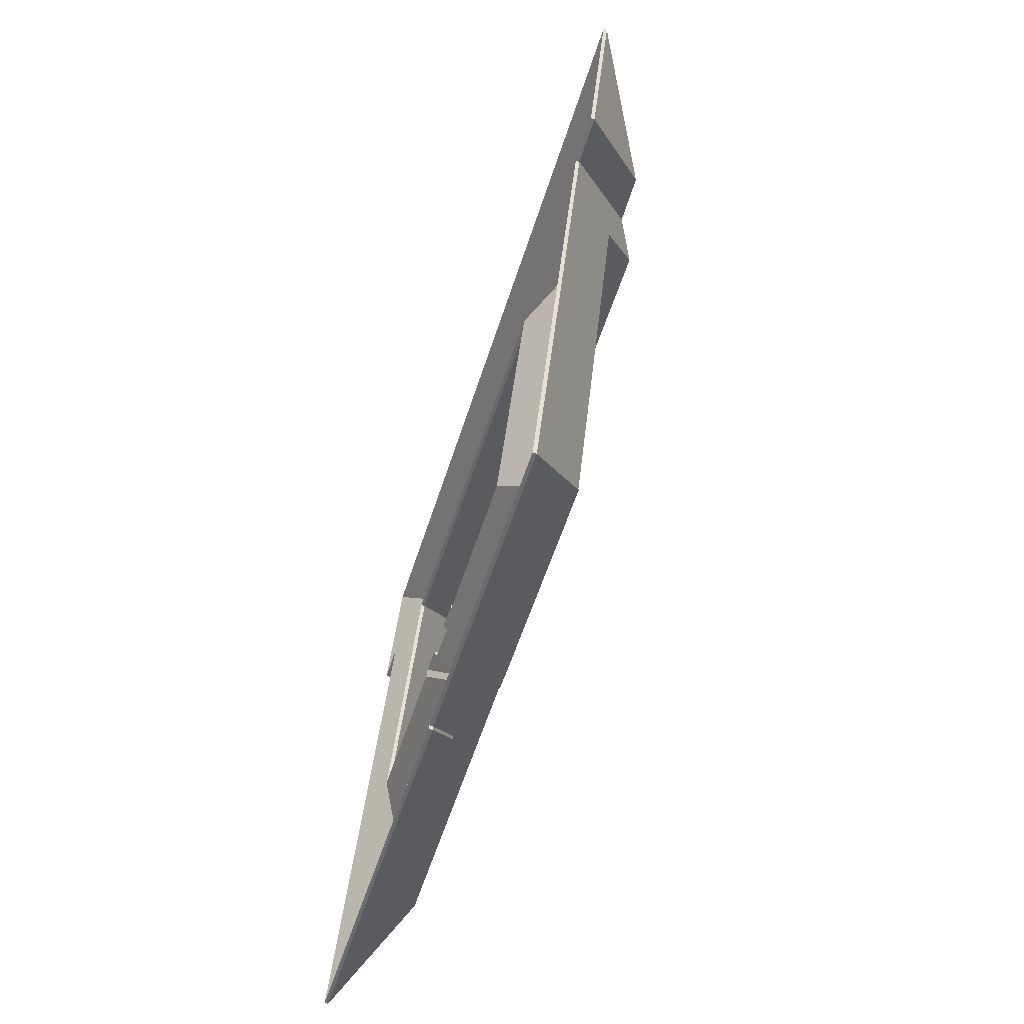
<metadata>
{"format":"obj","ext":"obj","renderer":"f3d","projection":"perspective","resolution":1024,"background":"white","views":[{"elev":-70.4,"azim":72.5,"up":"+Z"}]}
</metadata>
<code>
v 5.327 0.02126 5.254
v 5.369 -0.02317 5.177
v 5.369 -0.02544 5.177
v 5.327 0.01899 5.254
v 5.369 -0.02317 5.177
v 5.407 -0.02317 5.296
v 5.407 -0.02544 5.296
v 5.369 -0.02544 5.177
v 5.407 -0.02317 5.296
v 5.327 0.02126 5.254
v 5.327 0.01899 5.254
v 5.407 -0.02544 5.296
v 5.369 -0.02317 5.177
v 5.327 0.02126 5.254
v 5.407 -0.02317 5.296
v 5.407 -0.02544 5.296
v 5.327 0.01899 5.254
v 5.369 -0.02544 5.177
v 5.327 0.02126 5.254
v 5.298 0.02168 5.263
v 5.298 0.01941 5.263
v 5.327 0.01899 5.254
v 5.298 0.02168 5.263
v 5.34 -0.02317 5.185
v 5.34 -0.02544 5.185
v 5.298 0.01941 5.263
v 5.34 -0.02317 5.185
v 5.369 -0.02317 5.177
v 5.369 -0.02544 5.177
v 5.34 -0.02544 5.185
v 5.369 -0.02317 5.177
v 5.327 0.02126 5.254
v 5.327 0.01899 5.254
v 5.369 -0.02544 5.177
v 5.298 0.02168 5.263
v 5.327 0.02126 5.254
v 5.369 -0.02317 5.177
v 5.34 -0.02317 5.185
v 5.369 -0.02544 5.177
v 5.327 0.01899 5.254
v 5.298 0.01941 5.263
v 5.34 -0.02544 5.185
v 5.212 0.01161 4.951
v 5.245 -0.02317 4.889
v 5.245 -0.02544 4.889
v 5.212 0.009333 4.951
v 5.213 0.01125 4.951
v 5.212 0.01161 4.951
v 5.212 0.009333 4.951
v 5.213 0.008976 4.951
v 5.245 -0.02317 4.889
v 5.293 -0.02317 5.039
v 5.293 -0.02544 5.039
v 5.245 -0.02544 4.889
v 5.293 -0.02317 5.039
v 5.34 -0.02317 5.185
v 5.34 -0.02544 5.185
v 5.293 -0.02544 5.039
v 5.297 0.0113 5.211
v 5.213 0.01125 4.951
v 5.213 0.008976 4.951
v 5.297 0.009027 5.211
v 5.276 0.03375 5.252
v 5.297 0.0113 5.211
v 5.297 0.009027 5.211
v 5.276 0.03148 5.252
v 5.298 0.02168 5.263
v 5.276 0.03375 5.252
v 5.276 0.03148 5.252
v 5.298 0.01941 5.263
v 5.34 -0.02317 5.185
v 5.298 0.02168 5.263
v 5.298 0.01941 5.263
v 5.34 -0.02544 5.185
v 5.297 0.0113 5.211
v 5.276 0.03375 5.252
v 5.298 0.02168 5.263
v 5.245 -0.02317 4.889
v 5.212 0.01161 4.951
v 5.213 0.01125 4.951
v 5.34 -0.02317 5.185
v 5.298 0.01941 5.263
v 5.276 0.03148 5.252
v 5.297 0.009027 5.211
v 5.34 -0.02544 5.185
v 5.213 0.008976 4.951
v 5.245 -0.02544 4.889
v 5.212 0.009333 4.951
v 5.297 0.0113 5.211
v 5.235 -0.02317 5.179
v 5.235 -0.02544 5.179
v 5.297 0.009027 5.211
v 5.235 -0.02317 5.179
v 5.199 -0.02317 5.07
v 5.199 -0.02544 5.07
v 5.235 -0.02544 5.179
v 5.199 -0.02317 5.07
v 5.181 -0.02317 5.012
v 5.181 -0.02544 5.012
v 5.199 -0.02544 5.07
v 5.213 0.01125 4.951
v 5.297 0.0113 5.211
v 5.297 0.009027 5.211
v 5.213 0.008976 4.951
v 5.181 -0.02317 5.012
v 5.213 0.01125 4.951
v 5.213 0.008976 4.951
v 5.181 -0.02544 5.012
v 5.297 0.0113 5.211
v 5.213 0.01125 4.951
v 5.181 -0.02317 5.012
v 5.235 -0.02317 5.179
v 5.181 -0.02544 5.012
v 5.213 0.008976 4.951
v 5.297 0.009027 5.211
v 5.235 -0.02544 5.179
v 5.057 -0.004422 5.028
v 5.055 -0.004409 5.024
v 5.055 -0.006682 5.024
v 5.057 -0.006695 5.028
v 5.055 -0.004409 5.024
v 5.089 -0.02317 5.041
v 5.089 -0.02544 5.041
v 5.055 -0.006682 5.024
v 5.089 -0.02317 5.041
v 5.09 -0.02317 5.046
v 5.09 -0.02544 5.046
v 5.089 -0.02544 5.041
v 5.09 -0.02317 5.046
v 5.057 -0.004422 5.028
v 5.057 -0.006695 5.028
v 5.09 -0.02544 5.046
v 5.055 -0.004409 5.024
v 5.057 -0.004422 5.028
v 5.09 -0.02317 5.046
v 5.089 -0.02317 5.041
v 5.09 -0.02544 5.046
v 5.057 -0.006695 5.028
v 5.055 -0.006682 5.024
v 5.089 -0.02544 5.041
v 5.212 0.01161 4.951
v 5.213 0.01125 4.951
v 5.213 0.008976 4.951
v 5.212 0.009333 4.951
v 5.213 0.01125 4.951
v 5.181 -0.02317 5.012
v 5.181 -0.02544 5.012
v 5.213 0.008976 4.951
v 5.079 0.01164 4.992
v 5.212 0.01161 4.951
v 5.212 0.009333 4.951
v 5.079 0.00937 4.992
v 5.079 0.01155 4.992
v 5.079 0.01164 4.992
v 5.079 0.00937 4.992
v 5.079 0.009278 4.992
v 5.181 -0.02317 5.012
v 5.089 -0.02317 5.041
v 5.089 -0.02544 5.041
v 5.181 -0.02544 5.012
v 5.07 0.01157 4.995
v 5.079 0.01155 4.992
v 5.079 0.009278 4.992
v 5.07 0.009296 4.995
v 5.055 -0.004409 5.024
v 5.07 0.01157 4.995
v 5.07 0.009296 4.995
v 5.055 -0.006682 5.024
v 5.089 -0.02317 5.041
v 5.055 -0.004409 5.024
v 5.055 -0.006682 5.024
v 5.089 -0.02544 5.041
v 5.212 0.01161 4.951
v 5.079 0.01164 4.992
v 5.079 0.01155 4.992
v 5.213 0.01125 4.951
v 5.07 0.01157 4.995
v 5.055 -0.004409 5.024
v 5.181 -0.02317 5.012
v 5.089 -0.02317 5.041
v 5.079 0.009278 4.992
v 5.079 0.00937 4.992
v 5.212 0.009333 4.951
v 5.213 0.008976 4.951
v 5.07 0.009296 4.995
v 5.055 -0.006682 5.024
v 5.089 -0.02544 5.041
v 5.181 -0.02544 5.012
v 5.041 -0.007899 4.975
v 5.056 -0.02317 4.947
v 5.056 -0.02544 4.947
v 5.041 -0.01017 4.975
v 5.079 0.01164 4.992
v 5.041 -0.007899 4.975
v 5.041 -0.01017 4.975
v 5.079 0.00937 4.992
v 5.212 0.01161 4.951
v 5.079 0.01164 4.992
v 5.079 0.00937 4.992
v 5.212 0.009333 4.951
v 5.056 -0.02317 4.947
v 5.245 -0.02317 4.889
v 5.245 -0.02544 4.889
v 5.056 -0.02544 4.947
v 5.245 -0.02317 4.889
v 5.212 0.01161 4.951
v 5.212 0.009333 4.951
v 5.245 -0.02544 4.889
v 5.079 0.01164 4.992
v 5.212 0.01161 4.951
v 5.245 -0.02317 4.889
v 5.056 -0.02317 4.947
v 5.041 -0.007899 4.975
v 5.245 -0.02544 4.889
v 5.212 0.009333 4.951
v 5.079 0.00937 4.992
v 5.041 -0.01017 4.975
v 5.056 -0.02544 4.947
v 5.055 -0.02317 4.945
v 5.056 -0.02317 4.947
v 5.056 -0.02544 4.947
v 5.055 -0.02544 4.945
v 5.041 -0.0078 4.972
v 5.055 -0.02317 4.945
v 5.055 -0.02544 4.945
v 5.041 -0.01007 4.972
v 5.041 -0.007899 4.975
v 5.041 -0.0078 4.972
v 5.041 -0.01007 4.972
v 5.041 -0.01017 4.975
v 5.056 -0.02317 4.947
v 5.041 -0.007899 4.975
v 5.041 -0.01017 4.975
v 5.056 -0.02544 4.947
v 5.041 -0.0078 4.972
v 5.041 -0.007899 4.975
v 5.056 -0.02317 4.947
v 5.055 -0.02317 4.945
v 5.056 -0.02544 4.947
v 5.041 -0.01017 4.975
v 5.041 -0.01007 4.972
v 5.055 -0.02544 4.945
v 5.09 -0.02317 5.046
v 5.075 -0.02333 5.051
v 5.075 -0.0256 5.051
v 5.09 -0.02544 5.046
v 5.075 -0.02333 5.051
v 5.074 -0.02104 5.048
v 5.074 -0.02332 5.048
v 5.075 -0.0256 5.051
v 5.057 -0.004422 5.028
v 5.09 -0.02317 5.046
v 5.09 -0.02544 5.046
v 5.057 -0.006695 5.028
v 5.074 -0.02104 5.048
v 5.053 -0.02119 5.054
v 5.053 -0.02346 5.054
v 5.074 -0.02332 5.048
v 5.053 -0.02119 5.054
v 5.054 -0.02317 5.057
v 5.054 -0.02544 5.057
v 5.053 -0.02346 5.054
v 5.049 -0.0124 5.042
v 5.057 -0.004422 5.028
v 5.057 -0.006695 5.028
v 5.049 -0.01467 5.042
v 5.054 -0.02317 5.057
v 5.049 -0.0124 5.042
v 5.049 -0.01467 5.042
v 5.054 -0.02544 5.057
v 5.057 -0.004422 5.028
v 5.049 -0.0124 5.042
v 5.074 -0.02104 5.048
v 5.053 -0.02119 5.054
v 5.054 -0.02317 5.057
v 5.09 -0.02317 5.046
v 5.075 -0.02333 5.051
v 5.074 -0.02332 5.048
v 5.049 -0.01467 5.042
v 5.057 -0.006695 5.028
v 5.053 -0.02346 5.054
v 5.054 -0.02544 5.057
v 5.09 -0.02544 5.046
v 5.075 -0.0256 5.051
v 5.049 -0.0124 5.042
v 5.054 -0.02317 5.057
v 5.054 -0.02544 5.057
v 5.049 -0.01467 5.042
v 5.054 -0.02317 5.057
v 5.04 -0.02317 5.062
v 5.04 -0.02544 5.062
v 5.054 -0.02544 5.057
v 5.04 -0.02317 5.062
v 5.049 -0.0124 5.042
v 5.049 -0.01467 5.042
v 5.04 -0.02544 5.062
v 5.054 -0.02317 5.057
v 5.049 -0.0124 5.042
v 5.04 -0.02317 5.062
v 5.04 -0.02544 5.062
v 5.049 -0.01467 5.042
v 5.054 -0.02544 5.057
v 5.04 -0.02317 5.062
v 5.038 -0.02317 5.056
v 5.038 -0.02544 5.056
v 5.04 -0.02544 5.062
v 5.049 -0.0124 5.042
v 5.04 -0.02317 5.062
v 5.04 -0.02544 5.062
v 5.049 -0.01467 5.042
v 5.057 -0.004422 5.028
v 5.049 -0.0124 5.042
v 5.049 -0.01467 5.042
v 5.057 -0.006695 5.028
v 5.055 -0.004409 5.024
v 5.057 -0.004422 5.028
v 5.057 -0.006695 5.028
v 5.055 -0.006682 5.024
v 5.07 0.01157 4.995
v 5.055 -0.004409 5.024
v 5.055 -0.006682 5.024
v 5.07 0.009296 4.995
v 5.069 0.0109 4.995
v 5.07 0.01157 4.995
v 5.07 0.009296 4.995
v 5.069 0.008622 4.995
v 5.038 -0.02317 5.056
v 5.069 0.0109 4.995
v 5.069 0.008622 4.995
v 5.038 -0.02544 5.056
v 5.055 -0.004409 5.024
v 5.07 0.01157 4.995
v 5.069 0.0109 4.995
v 5.049 -0.0124 5.042
v 5.057 -0.004422 5.028
v 5.04 -0.02317 5.062
v 5.038 -0.02317 5.056
v 5.069 0.008622 4.995
v 5.07 0.009296 4.995
v 5.055 -0.006682 5.024
v 5.057 -0.006695 5.028
v 5.049 -0.01467 5.042
v 5.038 -0.02544 5.056
v 5.04 -0.02544 5.062
v 5.079 0.01164 4.992
v 5.079 0.01155 4.992
v 5.079 0.009278 4.992
v 5.079 0.00937 4.992
v 5.041 -0.007899 4.975
v 5.079 0.01164 4.992
v 5.079 0.00937 4.992
v 5.041 -0.01017 4.975
v 5.041 -0.0078 4.972
v 5.041 -0.007899 4.975
v 5.041 -0.01017 4.975
v 5.041 -0.01007 4.972
v 5.079 0.01155 4.992
v 5.012 -0.02317 4.961
v 5.012 -0.02544 4.961
v 5.079 0.009278 4.992
v 5.012 -0.02317 4.961
v 5.011 -0.02317 4.958
v 5.011 -0.02544 4.958
v 5.012 -0.02544 4.961
v 5.011 -0.02317 4.958
v 5.041 -0.0078 4.972
v 5.041 -0.01007 4.972
v 5.011 -0.02544 4.958
v 5.079 0.01155 4.992
v 5.079 0.01164 4.992
v 5.041 -0.007899 4.975
v 5.012 -0.02317 4.961
v 5.011 -0.02317 4.958
v 5.041 -0.0078 4.972
v 5.041 -0.01017 4.975
v 5.079 0.00937 4.992
v 5.079 0.009278 4.992
v 5.011 -0.02544 4.958
v 5.041 -0.01007 4.972
v 5.012 -0.02544 4.961
v 5.041 -0.0078 4.972
v 5.011 -0.02317 4.958
v 5.011 -0.02544 4.958
v 5.041 -0.01007 4.972
v 5.011 -0.02317 4.958
v 5.055 -0.02317 4.945
v 5.055 -0.02544 4.945
v 5.011 -0.02544 4.958
v 5.055 -0.02317 4.945
v 5.041 -0.0078 4.972
v 5.041 -0.01007 4.972
v 5.055 -0.02544 4.945
v 5.011 -0.02317 4.958
v 5.041 -0.0078 4.972
v 5.055 -0.02317 4.945
v 5.055 -0.02544 4.945
v 5.041 -0.01007 4.972
v 5.011 -0.02544 4.958
v 5.008 0.03318 5.337
v 4.971 0.01235 5.317
v 4.971 0.01008 5.317
v 5.008 0.0309 5.337
v 4.971 0.01235 5.317
v 5.004 -0.02317 5.253
v 5.004 -0.02544 5.253
v 4.971 0.01008 5.317
v 5.004 -0.02317 5.253
v 5.235 -0.02317 5.179
v 5.235 -0.02544 5.179
v 5.004 -0.02544 5.253
v 5.276 0.03375 5.252
v 5.008 0.03318 5.337
v 5.008 0.0309 5.337
v 5.276 0.03148 5.252
v 5.297 0.0113 5.211
v 5.276 0.03375 5.252
v 5.276 0.03148 5.252
v 5.297 0.009027 5.211
v 5.235 -0.02317 5.179
v 5.297 0.0113 5.211
v 5.297 0.009027 5.211
v 5.235 -0.02544 5.179
v 5.276 0.03375 5.252
v 5.297 0.0113 5.211
v 5.235 -0.02317 5.179
v 5.004 -0.02317 5.253
v 4.971 0.01235 5.317
v 5.008 0.03318 5.337
v 5.235 -0.02544 5.179
v 5.297 0.009027 5.211
v 5.276 0.03148 5.252
v 5.008 0.0309 5.337
v 4.971 0.01008 5.317
v 5.004 -0.02544 5.253
v 4.887 0.01079 5.054
v 4.948 -0.02317 5.085
v 4.948 -0.02544 5.085
v 4.887 0.008519 5.054
v 4.948 -0.02317 5.085
v 5.004 -0.02317 5.253
v 5.004 -0.02544 5.253
v 4.948 -0.02544 5.085
v 4.971 0.01235 5.317
v 4.887 0.01079 5.054
v 4.887 0.008519 5.054
v 4.971 0.01008 5.317
v 5.004 -0.02317 5.253
v 4.971 0.01235 5.317
v 4.971 0.01008 5.317
v 5.004 -0.02544 5.253
v 4.887 0.01079 5.054
v 4.971 0.01235 5.317
v 5.004 -0.02317 5.253
v 4.948 -0.02317 5.085
v 5.004 -0.02544 5.253
v 4.971 0.01008 5.317
v 4.887 0.008519 5.054
v 4.948 -0.02544 5.085
v 5.069 0.0109 4.995
v 5.038 -0.02317 5.056
v 5.038 -0.02544 5.056
v 5.069 0.008622 4.995
v 5.038 -0.02317 5.056
v 4.948 -0.02317 5.085
v 4.948 -0.02544 5.085
v 5.038 -0.02544 5.056
v 4.889 0.01218 5.052
v 5.069 0.0109 4.995
v 5.069 0.008622 4.995
v 4.889 0.009908 5.052
v 4.887 0.01079 5.054
v 4.889 0.01218 5.052
v 4.889 0.009908 5.052
v 4.887 0.008519 5.054
v 4.948 -0.02317 5.085
v 4.887 0.01079 5.054
v 4.887 0.008519 5.054
v 4.948 -0.02544 5.085
v 4.889 0.01218 5.052
v 4.887 0.01079 5.054
v 4.948 -0.02317 5.085
v 5.038 -0.02317 5.056
v 5.069 0.0109 4.995
v 4.948 -0.02544 5.085
v 4.887 0.008519 5.054
v 4.889 0.009908 5.052
v 5.069 0.008622 4.995
v 5.038 -0.02544 5.056
v 5.327 0.02126 5.254
v 5.407 -0.02317 5.296
v 5.407 -0.02544 5.296
v 5.327 0.01899 5.254
v 5.298 0.02168 5.263
v 5.327 0.02126 5.254
v 5.327 0.01899 5.254
v 5.298 0.01941 5.263
v 5.276 0.03375 5.252
v 5.298 0.02168 5.263
v 5.298 0.01941 5.263
v 5.276 0.03148 5.252
v 5.008 0.03318 5.337
v 5.276 0.03375 5.252
v 5.276 0.03148 5.252
v 5.008 0.0309 5.337
v 4.986 0.00997 5.378
v 5.008 0.03318 5.337
v 5.008 0.0309 5.337
v 4.986 0.007696 5.378
v 4.962 0.01005 5.386
v 4.986 0.00997 5.378
v 4.986 0.007696 5.378
v 4.962 0.007781 5.386
v 5.407 -0.02317 5.296
v 4.93 -0.02317 5.445
v 4.93 -0.02544 5.445
v 5.407 -0.02544 5.296
v 4.93 -0.02317 5.445
v 4.962 0.01005 5.386
v 4.962 0.007781 5.386
v 4.93 -0.02544 5.445
v 5.298 0.02168 5.263
v 5.276 0.03375 5.252
v 5.008 0.03318 5.337
v 4.986 0.00997 5.378
v 5.327 0.02126 5.254
v 5.407 -0.02317 5.296
v 4.93 -0.02317 5.445
v 4.962 0.01005 5.386
v 5.008 0.0309 5.337
v 5.276 0.03148 5.252
v 5.298 0.01941 5.263
v 4.986 0.007696 5.378
v 5.327 0.01899 5.254
v 4.93 -0.02544 5.445
v 4.962 0.007781 5.386
v 5.407 -0.02544 5.296
v 4.903 -0.02317 5.354
v 4.927 -0.02317 5.347
v 4.927 -0.02544 5.347
v 4.903 -0.02544 5.354
v 4.962 0.01005 5.386
v 4.903 -0.02317 5.354
v 4.903 -0.02544 5.354
v 4.962 0.007781 5.386
v 4.986 0.00997 5.378
v 4.962 0.01005 5.386
v 4.962 0.007781 5.386
v 4.986 0.007696 5.378
v 4.927 -0.02317 5.347
v 4.986 0.00997 5.378
v 4.986 0.007696 5.378
v 4.927 -0.02544 5.347
v 4.962 0.01005 5.386
v 4.986 0.00997 5.378
v 4.927 -0.02317 5.347
v 4.903 -0.02317 5.354
v 4.927 -0.02544 5.347
v 4.986 0.007696 5.378
v 4.962 0.007781 5.386
v 4.903 -0.02544 5.354
v 4.962 0.01005 5.386
v 4.93 -0.02317 5.445
v 4.93 -0.02544 5.445
v 4.962 0.007781 5.386
v 4.93 -0.02317 5.445
v 4.903 -0.02317 5.354
v 4.903 -0.02544 5.354
v 4.93 -0.02544 5.445
v 4.903 -0.02317 5.354
v 4.962 0.01005 5.386
v 4.962 0.007781 5.386
v 4.903 -0.02544 5.354
v 4.93 -0.02317 5.445
v 4.962 0.01005 5.386
v 4.903 -0.02317 5.354
v 4.903 -0.02544 5.354
v 4.962 0.007781 5.386
v 4.93 -0.02544 5.445
v 4.889 0.01218 5.052
v 4.825 -0.02317 5.018
v 4.825 -0.02544 5.018
v 4.889 0.009908 5.052
v 4.825 -0.02317 5.018
v 5.012 -0.02317 4.961
v 5.012 -0.02544 4.961
v 4.825 -0.02544 5.018
v 5.069 0.0109 4.995
v 4.889 0.01218 5.052
v 4.889 0.009908 5.052
v 5.069 0.008622 4.995
v 5.07 0.01157 4.995
v 5.069 0.0109 4.995
v 5.069 0.008622 4.995
v 5.07 0.009296 4.995
v 5.079 0.01155 4.992
v 5.07 0.01157 4.995
v 5.07 0.009296 4.995
v 5.079 0.009278 4.992
v 5.012 -0.02317 4.961
v 5.079 0.01155 4.992
v 5.079 0.009278 4.992
v 5.012 -0.02544 4.961
v 5.069 0.0109 4.995
v 5.07 0.01157 4.995
v 5.079 0.01155 4.992
v 4.825 -0.02317 5.018
v 4.889 0.01218 5.052
v 5.012 -0.02317 4.961
v 5.079 0.009278 4.992
v 5.07 0.009296 4.995
v 5.069 0.008622 4.995
v 5.012 -0.02544 4.961
v 4.825 -0.02544 5.018
v 4.889 0.009908 5.052
v 5.008 0.03318 5.337
v 4.986 0.00997 5.378
v 4.986 0.007696 5.378
v 5.008 0.0309 5.337
v 4.986 0.00997 5.378
v 4.927 -0.02317 5.347
v 4.927 -0.02544 5.347
v 4.986 0.007696 5.378
v 4.971 0.01235 5.317
v 5.008 0.03318 5.337
v 5.008 0.0309 5.337
v 4.971 0.01008 5.317
v 4.887 0.01079 5.054
v 4.971 0.01235 5.317
v 4.971 0.01008 5.317
v 4.887 0.008519 5.054
v 4.889 0.01218 5.052
v 4.887 0.01079 5.054
v 4.887 0.008519 5.054
v 4.889 0.009908 5.052
v 4.927 -0.02317 5.347
v 4.825 -0.02317 5.018
v 4.825 -0.02544 5.018
v 4.927 -0.02544 5.347
v 4.825 -0.02317 5.018
v 4.889 0.01218 5.052
v 4.889 0.009908 5.052
v 4.825 -0.02544 5.018
v 4.986 0.00997 5.378
v 5.008 0.03318 5.337
v 4.971 0.01235 5.317
v 4.887 0.01079 5.054
v 4.927 -0.02317 5.347
v 4.825 -0.02317 5.018
v 4.889 0.01218 5.052
v 4.971 0.01008 5.317
v 5.008 0.0309 5.337
v 4.986 0.007696 5.378
v 4.887 0.008519 5.054
v 4.825 -0.02544 5.018
v 4.889 0.009908 5.052
v 4.927 -0.02544 5.347
f 1 2 3
f 1 3 4
f 5 6 7
f 5 7 8
f 9 10 11
f 9 11 12
f 13 14 15
f 16 17 18
f 19 20 21
f 19 21 22
f 23 24 25
f 23 25 26
f 27 28 29
f 27 29 30
f 31 32 33
f 31 33 34
f 35 36 37
f 35 37 38
f 39 40 41
f 39 41 42
f 43 44 45
f 43 45 46
f 47 48 49
f 47 49 50
f 51 52 53
f 51 53 54
f 55 56 57
f 55 57 58
f 59 60 61
f 59 61 62
f 63 64 65
f 63 65 66
f 67 68 69
f 67 69 70
f 71 72 73
f 71 73 74
f 75 76 77
f 78 79 80
f 78 80 81
f 81 80 75
f 81 75 77
f 82 83 84
f 85 82 84
f 85 84 86
f 85 86 87
f 87 86 88
f 89 90 91
f 89 91 92
f 93 94 95
f 93 95 96
f 97 98 99
f 97 99 100
f 101 102 103
f 101 103 104
f 105 106 107
f 105 107 108
f 109 110 111
f 109 111 112
f 113 114 115
f 113 115 116
f 117 118 119
f 117 119 120
f 121 122 123
f 121 123 124
f 125 126 127
f 125 127 128
f 129 130 131
f 129 131 132
f 133 134 135
f 133 135 136
f 137 138 139
f 137 139 140
f 141 142 143
f 141 143 144
f 145 146 147
f 145 147 148
f 149 150 151
f 149 151 152
f 153 154 155
f 153 155 156
f 157 158 159
f 157 159 160
f 161 162 163
f 161 163 164
f 165 166 167
f 165 167 168
f 169 170 171
f 169 171 172
f 173 174 175
f 176 173 175
f 176 175 177
f 176 177 178
f 179 176 178
f 179 178 180
f 181 182 183
f 181 183 184
f 185 181 184
f 186 185 184
f 187 186 188
f 188 186 184
f 189 190 191
f 189 191 192
f 193 194 195
f 193 195 196
f 197 198 199
f 197 199 200
f 201 202 203
f 201 203 204
f 205 206 207
f 205 207 208
f 209 210 211
f 209 211 212
f 209 212 213
f 214 215 216
f 214 216 217
f 214 217 218
f 219 220 221
f 219 221 222
f 223 224 225
f 223 225 226
f 227 228 229
f 227 229 230
f 231 232 233
f 231 233 234
f 235 236 237
f 235 237 238
f 239 240 241
f 239 241 242
f 243 244 245
f 243 245 246
f 247 248 249
f 247 249 250
f 251 252 253
f 251 253 254
f 255 256 257
f 255 257 258
f 259 260 261
f 259 261 262
f 263 264 265
f 263 265 266
f 267 268 269
f 267 269 270
f 271 272 273
f 274 273 272
f 275 274 272
f 276 271 273
f 277 276 273
f 278 279 280
f 279 278 281
f 282 279 281
f 278 280 283
f 284 278 283
f 285 286 287
f 285 287 288
f 289 290 291
f 289 291 292
f 293 294 295
f 293 295 296
f 297 298 299
f 300 301 302
f 303 304 305
f 303 305 306
f 307 308 309
f 307 309 310
f 311 312 313
f 311 313 314
f 315 316 317
f 315 317 318
f 319 320 321
f 319 321 322
f 323 324 325
f 323 325 326
f 327 328 329
f 327 329 330
f 331 332 333
f 334 335 331
f 336 334 337
f 337 334 331
f 337 331 333
f 338 339 340
f 340 341 342
f 343 338 340
f 343 340 342
f 343 342 344
f 345 346 347
f 345 347 348
f 349 350 351
f 349 351 352
f 353 354 355
f 353 355 356
f 357 358 359
f 357 359 360
f 361 362 363
f 361 363 364
f 365 366 367
f 365 367 368
f 369 370 371
f 372 369 371
f 372 371 373
f 373 371 374
f 375 376 377
f 378 379 375
f 378 375 380
f 380 375 377
f 381 382 383
f 381 383 384
f 385 386 387
f 385 387 388
f 389 390 391
f 389 391 392
f 393 394 395
f 396 397 398
f 399 400 401
f 399 401 402
f 403 404 405
f 403 405 406
f 407 408 409
f 407 409 410
f 411 412 413
f 411 413 414
f 415 416 417
f 415 417 418
f 419 420 421
f 419 421 422
f 423 424 425
f 423 425 426
f 423 426 427
f 423 427 428
f 429 430 431
f 429 431 432
f 429 432 433
f 429 433 434
f 435 436 437
f 435 437 438
f 439 440 441
f 439 441 442
f 443 444 445
f 443 445 446
f 447 448 449
f 447 449 450
f 451 452 453
f 451 453 454
f 455 456 457
f 455 457 458
f 459 460 461
f 459 461 462
f 463 464 465
f 463 465 466
f 467 468 469
f 467 469 470
f 471 472 473
f 471 473 474
f 475 476 477
f 475 477 478
f 479 480 481
f 479 481 482
f 479 482 483
f 484 485 486
f 484 486 487
f 484 487 488
f 489 490 491
f 489 491 492
f 493 494 495
f 493 495 496
f 497 498 499
f 497 499 500
f 501 502 503
f 501 503 504
f 505 506 507
f 505 507 508
f 509 510 511
f 509 511 512
f 513 514 515
f 513 515 516
f 517 518 519
f 517 519 520
f 521 522 523
f 521 523 524
f 525 521 524
f 526 525 524
f 526 524 527
f 527 524 528
f 529 530 531
f 532 529 531
f 532 531 533
f 534 535 532
f 534 532 536
f 536 532 533
f 537 538 539
f 537 539 540
f 541 542 543
f 541 543 544
f 545 546 547
f 545 547 548
f 549 550 551
f 549 551 552
f 553 554 555
f 553 555 556
f 557 558 559
f 557 559 560
f 561 562 563
f 561 563 564
f 565 566 567
f 565 567 568
f 569 570 571
f 569 571 572
f 573 574 575
f 576 577 578
f 579 580 581
f 579 581 582
f 583 584 585
f 583 585 586
f 587 588 589
f 587 589 590
f 591 592 593
f 591 593 594
f 595 596 597
f 595 597 598
f 599 600 601
f 599 601 602
f 603 604 605
f 606 607 603
f 606 603 608
f 608 603 605
f 609 610 611
f 612 609 611
f 612 611 613
f 613 611 614
f 615 616 617
f 615 617 618
f 619 620 621
f 619 621 622
f 623 624 625
f 623 625 626
f 627 628 629
f 627 629 630
f 631 632 633
f 631 633 634
f 635 636 637
f 635 637 638
f 639 640 641
f 639 641 642
f 643 644 645
f 643 645 646
f 647 643 648
f 648 643 646
f 648 646 649
f 650 651 652
f 653 650 652
f 654 655 653
f 654 653 652
f 654 652 656

</code>
